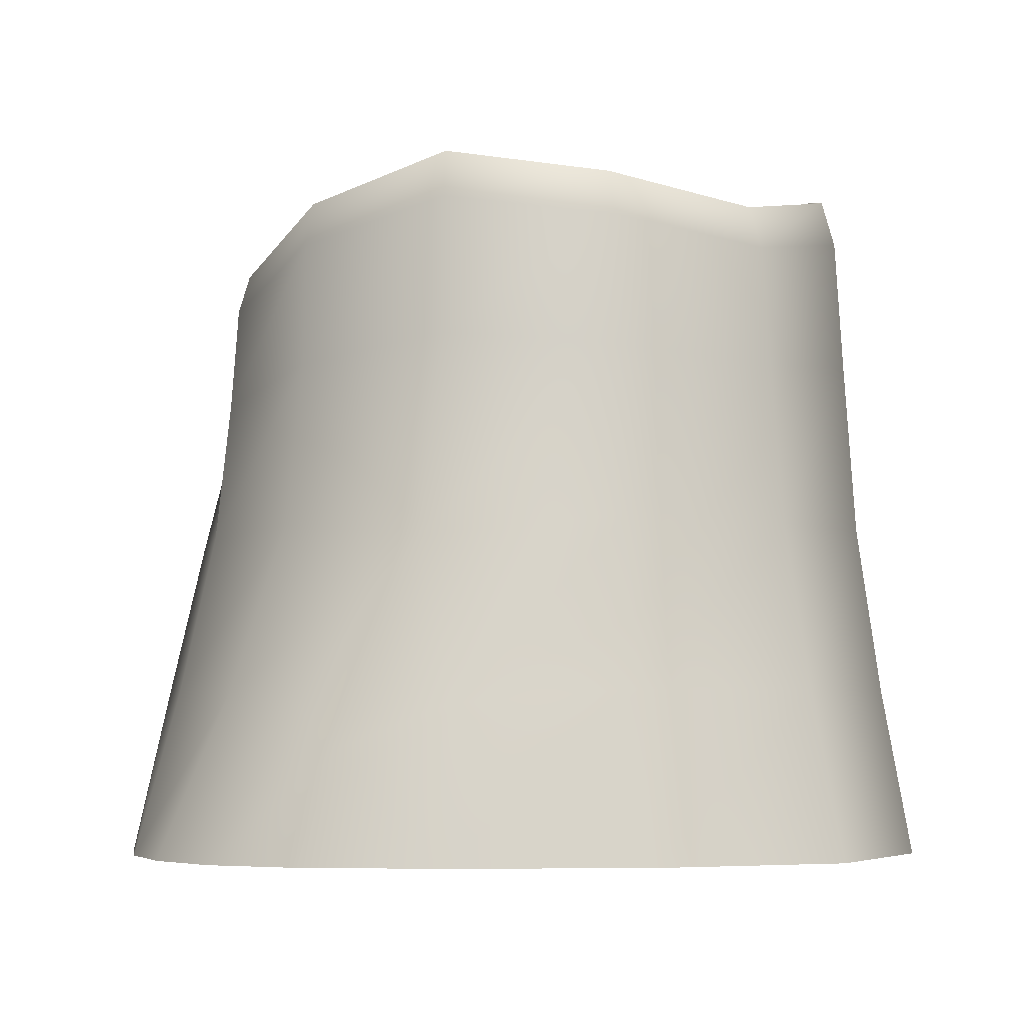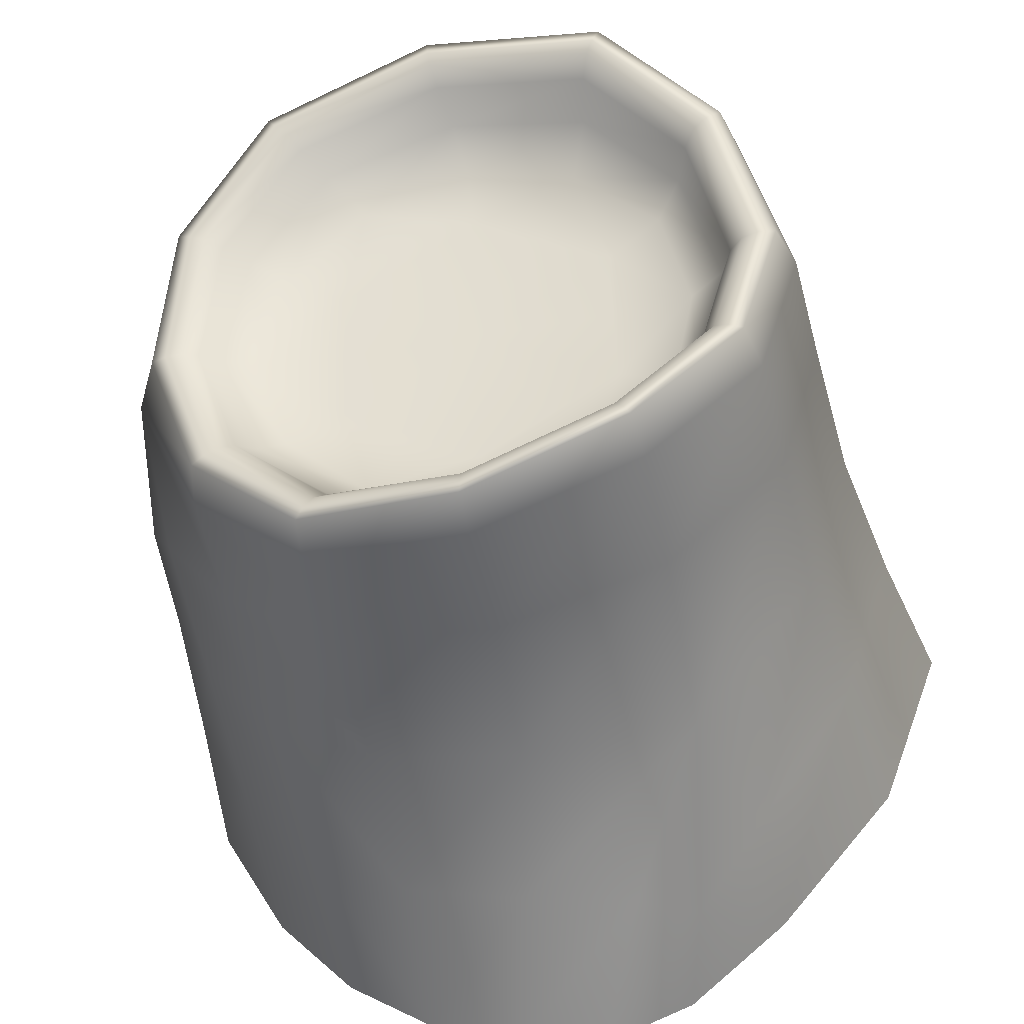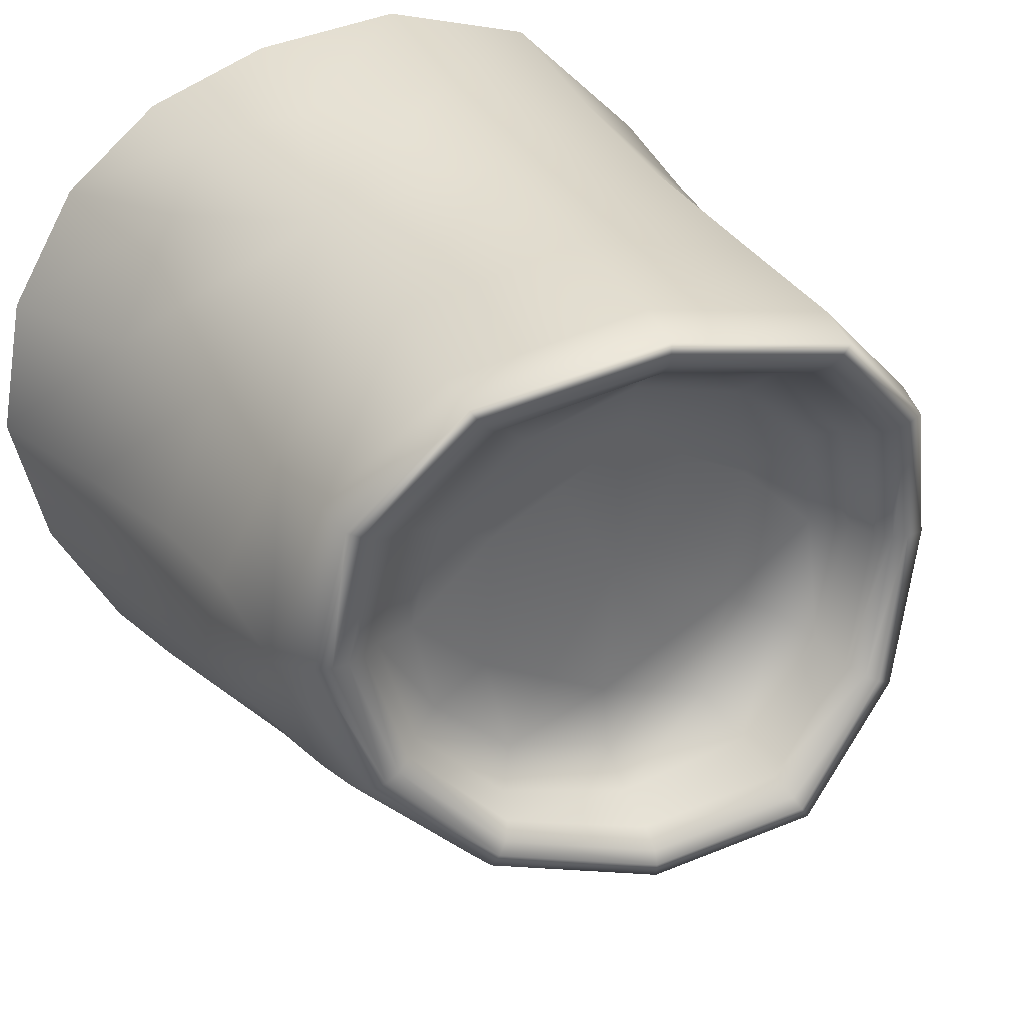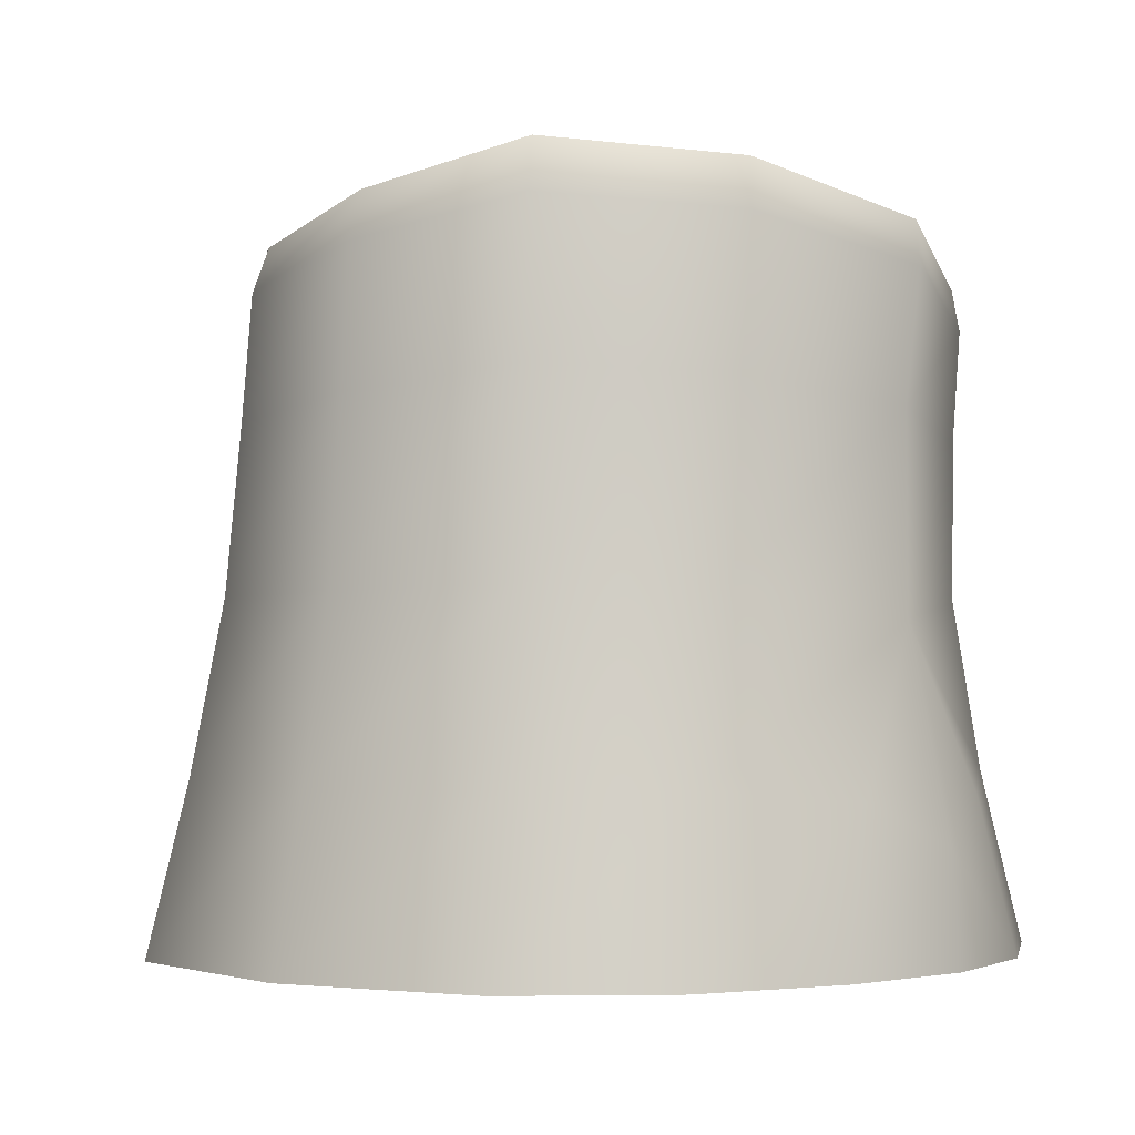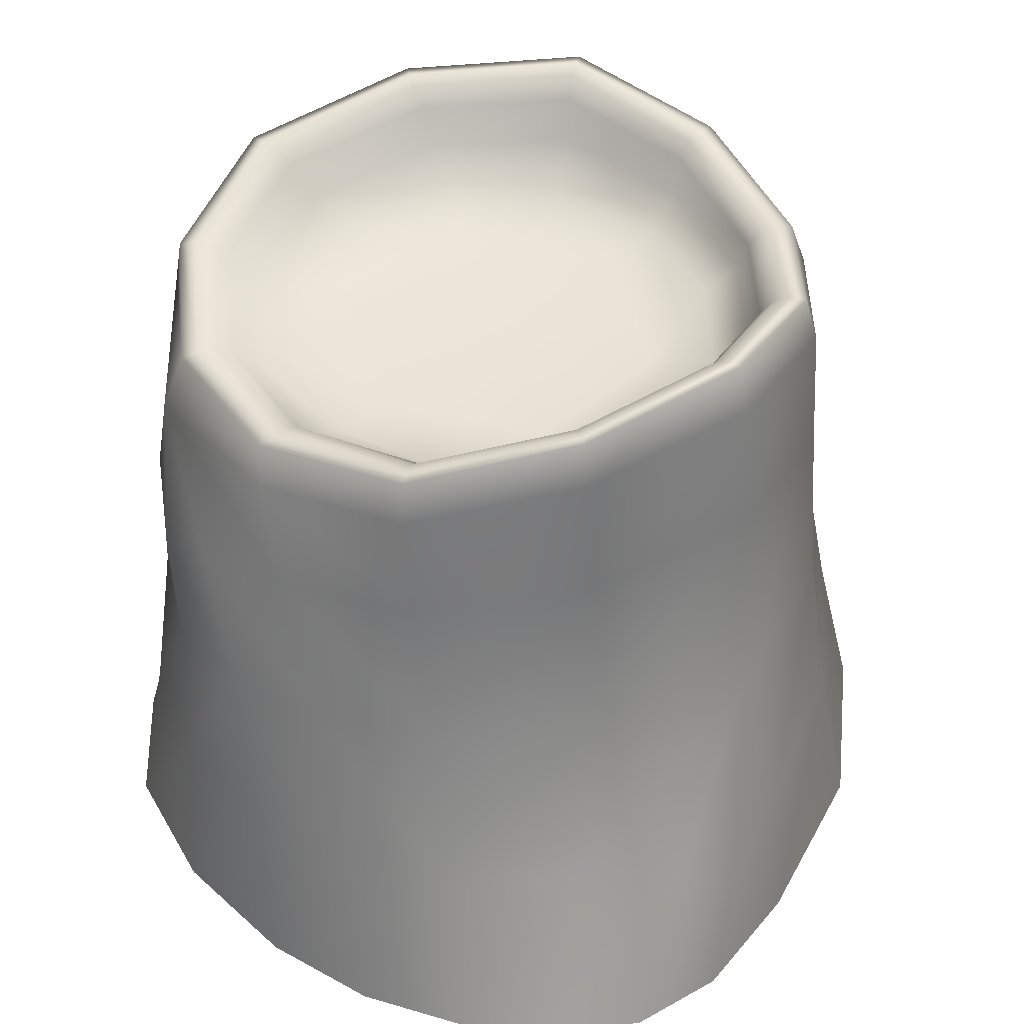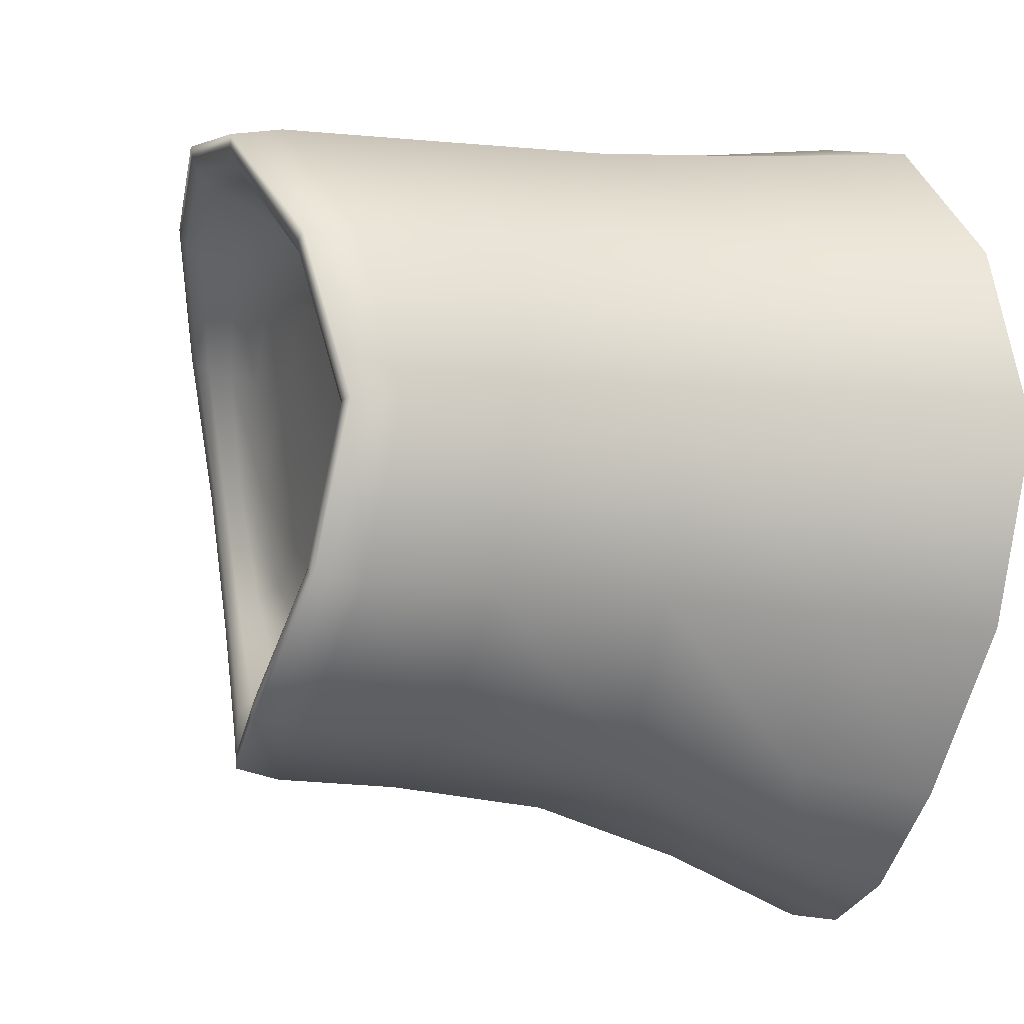
<metadata>
{"format":"obj","ext":"obj","renderer":"f3d","projection":"perspective","resolution":1024,"background":"white","views":[{"elev":-4.7,"azim":47.6,"up":"+Z"},{"elev":-45.7,"azim":9.7,"up":"+Y"},{"elev":31.0,"azim":-28.9,"up":"+Y"},{"elev":-1.2,"azim":159.6,"up":"+Z"},{"elev":39.1,"azim":-13.3,"up":"+Z"},{"elev":-9.0,"azim":66.6,"up":"+Y"}]}
</metadata>
<code>
g default
v 12.84 20.2 -0.1572
v -6.389 22.57 -0.1572
v -26.04 -0.1952 -0.1572
v -9.137 -26.08 -0.1572
v 14.03 -21.01 -0.1572
v 25.96 -0 -0.1572
v 9.712 17.64 40.98
v -12.96 17.77 38.07
v -21.89 -0.6238 32.93
v -10.05 -17.82 34.84
v 10.35 -17.78 39.42
v 19.91 -0.1392 37.2
v -9.091 -20.21 19.7
v -22.64 1.074 19.35
v -11.55 19 18.81
v 10.68 18.35 20.59
v 21.47 -0.02005 20.04
v 10.67 -19.85 18.94
v 6.577 11.5 37.07
v -7.236 11.57 36.31
v 0 -1e-06 34.65
v -13.6 0.07376 34.41
v -6.636 -11.48 33.55
v 6.917 -11.57 34.49
v 13.42 -0.0709 35.63
v -20.15 15.47 -0.1572
v -20.12 -11.17 19.28
v -19.49 -17.05 -0.1572
v 2.249 -28.68 -0.1572
v 8.857 16.42 43.92
v 8.006 14.75 42.23
v -12.51 16.49 40.74
v -10.91 14.85 39.74
v -19.51 0.06944 36.16
v -17.39 0.1238 35.9
v -9.459 -16.34 37.41
v -8.434 -14.62 36.55
v 9.547 -16.58 42.24
v 8.619 -14.88 40.38
v 17.85 -0.1486 39.95
v 16.09 -0.1203 38.79
v 17.17 10 39.02
v 20.52 -0.08021 29.86
v 17.28 -10.24 38.32
v 10.55 -18.03 31.14
v 0.1847 -21.65 20.09
v 0.2131 -20.24 37.54
v -14.12 20.09 -0.1572
v -22.68 -5.864 18.8
v -23.85 -9.138 -0.1572
v -3.472 -28.34 -0.1572
v 8.422 15.65 43.49
v 13.97 8.367 40.48
v 16.9 -0.1371 39.66
v 15.53 9.306 41.88
v -1.971 18.81 43.12
v -11.88 15.73 40.53
v -1.568 16.92 41.64
v -18.3 9.451 38.09
v -18.49 0.09378 36.21
v -16.18 8.545 37.56
v -16.29 -9.29 35.99
v -8.967 -15.53 37.29
v -14.55 -8.278 35.58
v 0.1655 -18.81 40.25
v 9.093 -15.8 41.82
v 0.1964 -16.86 38.76
v 15.65 -9.571 41.11
v 14.11 -8.587 39.58
v -13.01 17.21 40.72
v 9.292 17.11 44.01
v -20.46 0.101 35.84
v -9.911 -17.07 37.2
v 9.988 -17.27 42.28
v 18.94 -0.1557 39.85
v -9.392 13.79 38.05
v 7.626 13.7 39.67
v -16.16 0.1092 35.12
v -7.86 -13.62 34.92
v 8.118 -13.8 37.29
v 15.44 -0.09775 37.18
v 3.029 23.24 -0.1572
v -7.774 21.63 9.155
v 0.1228 21.01 20.49
v 11.66 19.17 10
v -16.9 16.78 9.155
v -24.47 8.357 -0.1572
v -24.05 0.4507 10
v -19.02 10.11 19.8
v -19.68 -14.31 10
v -14.53 -22.5 -0.1572
v -9.006 -22.86 10
v -15.73 -16.33 19.5
v 5.542 -24.95 9.155
v 7.811 -26.48 -0.1572
v 13.58 -19.82 9.155
v 21.73 -11.51 -0.1572
v 23.46 -0 10
v 18.37 -10.51 20.21
v 21.73 11.51 -0.1572
v 18.35 10.47 20.31
v -0.3684 13.53 36.99
v -4.345 7.222 35.37
v 4.152 7.181 35.68
v -12.21 6.826 35.38
v -8.496 0.0413 34.33
v -11.83 -6.688 33.73
v -4.152 -7.181 33.61
v 0.178 -13.52 33.85
v 4.345 -7.222 33.92
v 11.92 -6.83 35.01
v 8.496 -0.0413 34.96
v 11.76 6.703 36.5
v -21.06 -7.229 26.78
v -9.609 -18.7 28.49
v -17.38 -10.75 33.46
v -22.41 1.651 27.08
v -19.46 10.22 35.49
v -11.96 18.03 30.37
v -1.785 20.24 40.28
v 10.1 17.95 32.05
v 1.515 21.99 10
v -21.21 9.364 10
v -15.05 -19.43 10
v 9.198 -24.57 6.615
v 19.85 -10.94 10
v 19.85 10.94 10
v -0.1286 9.602 35.82
v -8.561 4.842 34.92
v -8.432 -4.759 33.75
v 0.1286 -9.602 33.47
v 8.561 -4.842 34.37
v 8.432 4.759 35.54
v -16.71 -13.2 27.69
v -18.93 10.35 28.88
v -1.023 20.56 31.65
v 17.64 10.21 30.91
v 17.7 -10.35 30.5
v 0.4635 -20.56 30.06
v -13.4 20.31 6.615
v -22.87 -3.928 24.9
v -23.11 -7.561 10
v -1.334 -24.54 10
v 14.72 8.87 41.51
v -1.862 17.93 42.75
v -17.36 9.027 38.03
v -15.44 -8.811 36.01
v 0.1843 -17.9 39.95
v 14.85 -9.12 40.74
v -2.023 19.61 43.2
v -19.13 9.887 37.9
v -17.08 -9.691 35.68
v 0.1445 -19.62 40.2
v 16.53 -9.965 41.08
v 16.4 9.692 41.86
v -0.9591 15.71 39.33
v -14.61 7.936 36.46
v -13.61 -7.716 34.58
v 0.1974 -15.67 36.18
v 13.46 -7.951 37.2
v 13.3 7.775 38.48
g New_Assets:pCylinder32
f 1 82 122 85
f 82 2 83 122
f 122 83 15 84
f 85 122 84 16
f 15 86 123 89
f 86 26 87 123
f 123 87 3 88
f 89 123 88 14
f 27 90 124 93
f 90 28 91 124
f 124 91 4 92
f 93 124 92 13
f 18 94 125 96
f 29 95 125 94
f 5 96 125 95
f 5 97 126 96
f 97 6 98 126
f 126 98 17 99
f 96 126 99 18
f 6 100 127 98
f 100 1 85 127
f 127 85 16 101
f 98 127 101 17
f 19 102 128 104
f 20 103 128 102
f 21 104 128 103
f 20 105 129 103
f 22 106 129 105
f 21 103 129 106
f 22 107 130 106
f 23 108 130 107
f 21 106 130 108
f 23 109 131 108
f 24 110 131 109
f 21 108 131 110
f 24 111 132 110
f 25 112 132 111
f 21 110 132 112
f 25 113 133 112
f 19 104 133 113
f 21 112 133 104
f 9 114 134 116
f 114 27 93 134
f 134 93 13 115
f 116 134 115 10
f 15 89 135 119
f 89 14 117 135
f 135 117 9 118
f 119 135 118 8
f 16 84 136 121
f 84 15 119 136
f 136 119 8 120
f 121 136 120 7
f 17 101 137 43
f 101 16 121 137
f 137 121 7 42
f 43 137 42 12
f 18 99 138 45
f 99 17 43 138
f 138 43 12 44
f 45 138 44 11
f 13 46 139 115
f 46 18 45 139
f 139 45 11 47
f 115 139 47 10
f 2 48 140 83
f 26 86 140 48
f 15 83 140 86
f 14 49 141 117
f 27 114 141 49
f 9 117 141 114
f 3 50 142 88
f 50 28 90 142
f 142 90 27 49
f 88 142 49 14
f 4 51 143 92
f 51 29 94 143
f 143 94 18 46
f 92 143 46 13
f 30 52 144 55
f 52 31 53 144
f 144 53 41 54
f 55 144 54 40
f 31 52 145 58
f 52 30 56 145
f 145 56 32 57
f 58 145 57 33
f 33 57 146 61
f 57 32 59 146
f 146 59 34 60
f 61 146 60 35
f 35 60 147 64
f 60 34 62 147
f 147 62 36 63
f 64 147 63 37
f 37 63 148 67
f 63 36 65 148
f 148 65 38 66
f 67 148 66 39
f 39 66 149 69
f 66 38 68 149
f 149 68 40 54
f 69 149 54 41
f 7 120 150 71
f 120 8 70 150
f 150 70 32 56
f 71 150 56 30
f 8 118 151 70
f 118 9 72 151
f 151 72 34 59
f 70 151 59 32
f 9 116 152 72
f 116 10 73 152
f 152 73 36 62
f 72 152 62 34
f 10 47 153 73
f 47 11 74 153
f 153 74 38 65
f 73 153 65 36
f 11 44 154 74
f 44 12 75 154
f 154 75 40 68
f 74 154 68 38
f 12 42 155 75
f 42 7 71 155
f 155 71 30 55
f 75 155 55 40
f 31 58 156 77
f 58 33 76 156
f 156 76 20 102
f 77 156 102 19
f 33 61 157 76
f 61 35 78 157
f 157 78 22 105
f 76 157 105 20
f 35 64 158 78
f 64 37 79 158
f 158 79 23 107
f 78 158 107 22
f 37 67 159 79
f 67 39 80 159
f 159 80 24 109
f 79 159 109 23
f 39 69 160 80
f 69 41 81 160
f 160 81 25 111
f 80 160 111 24
f 41 53 161 81
f 53 31 77 161
f 161 77 19 113
f 81 161 113 25

</code>
